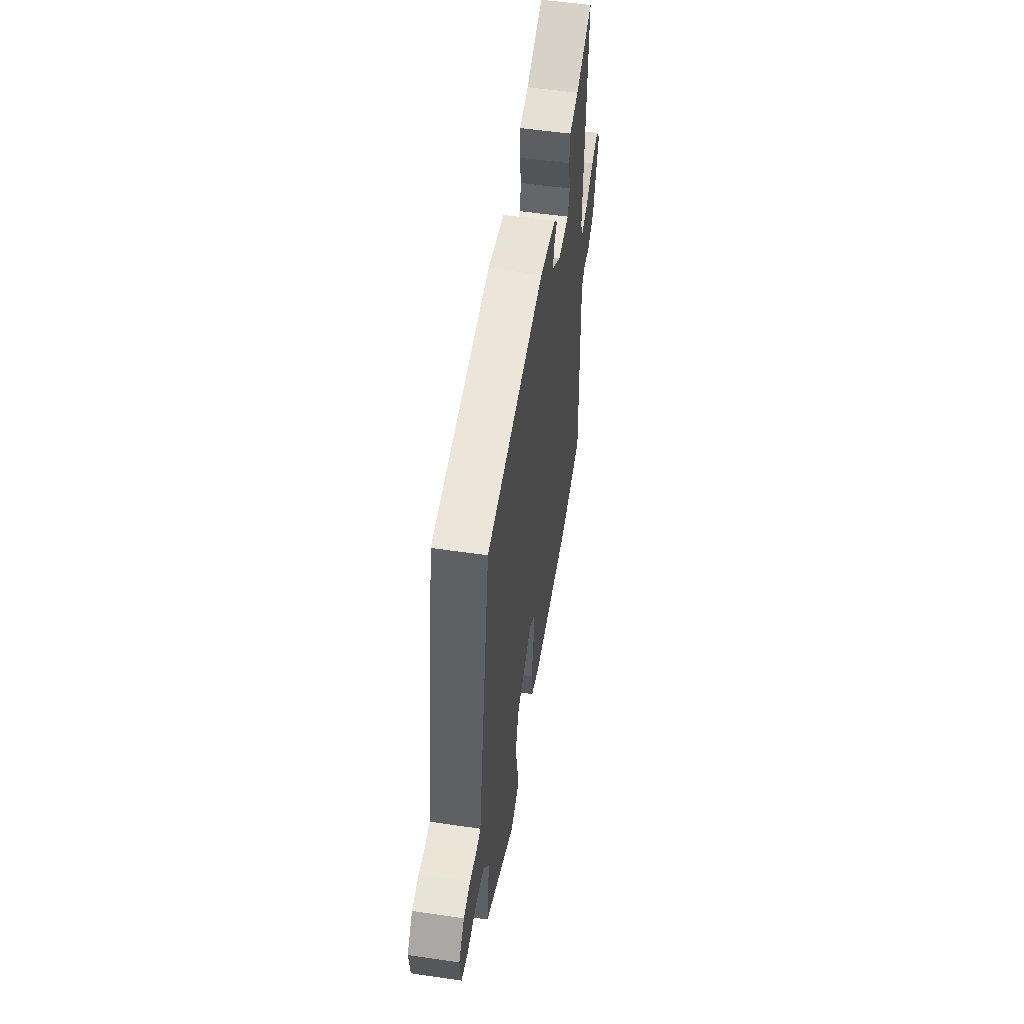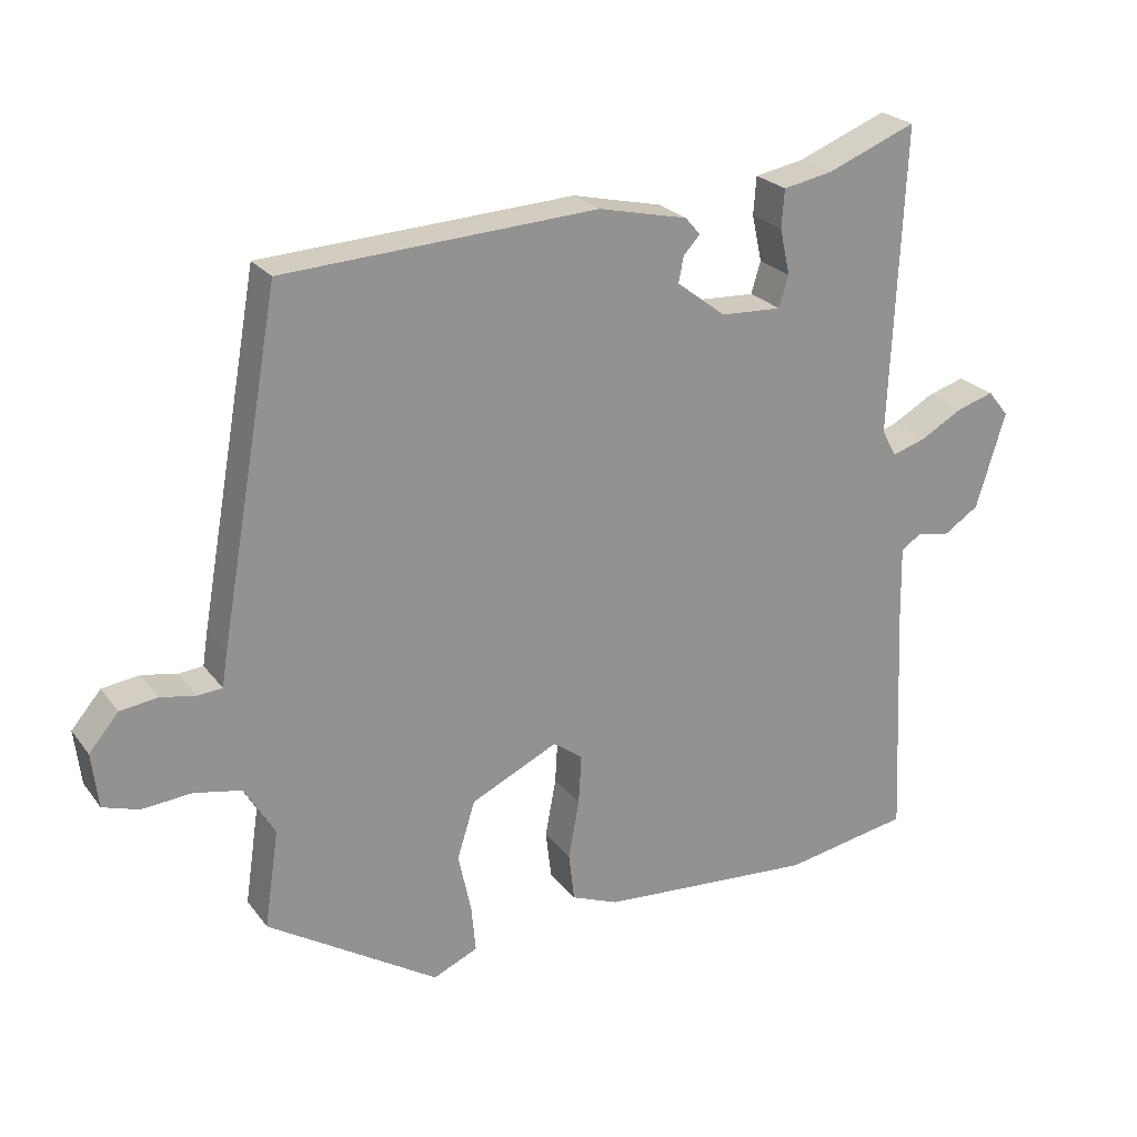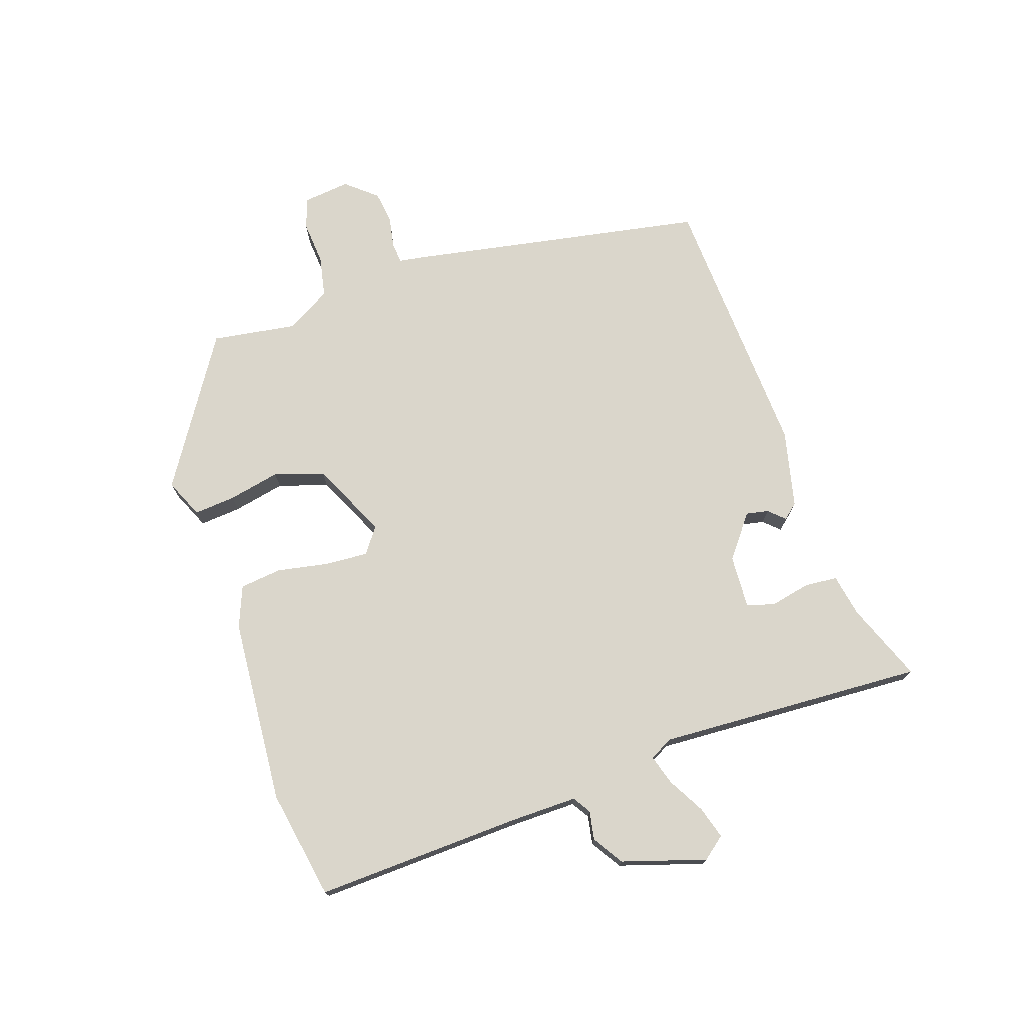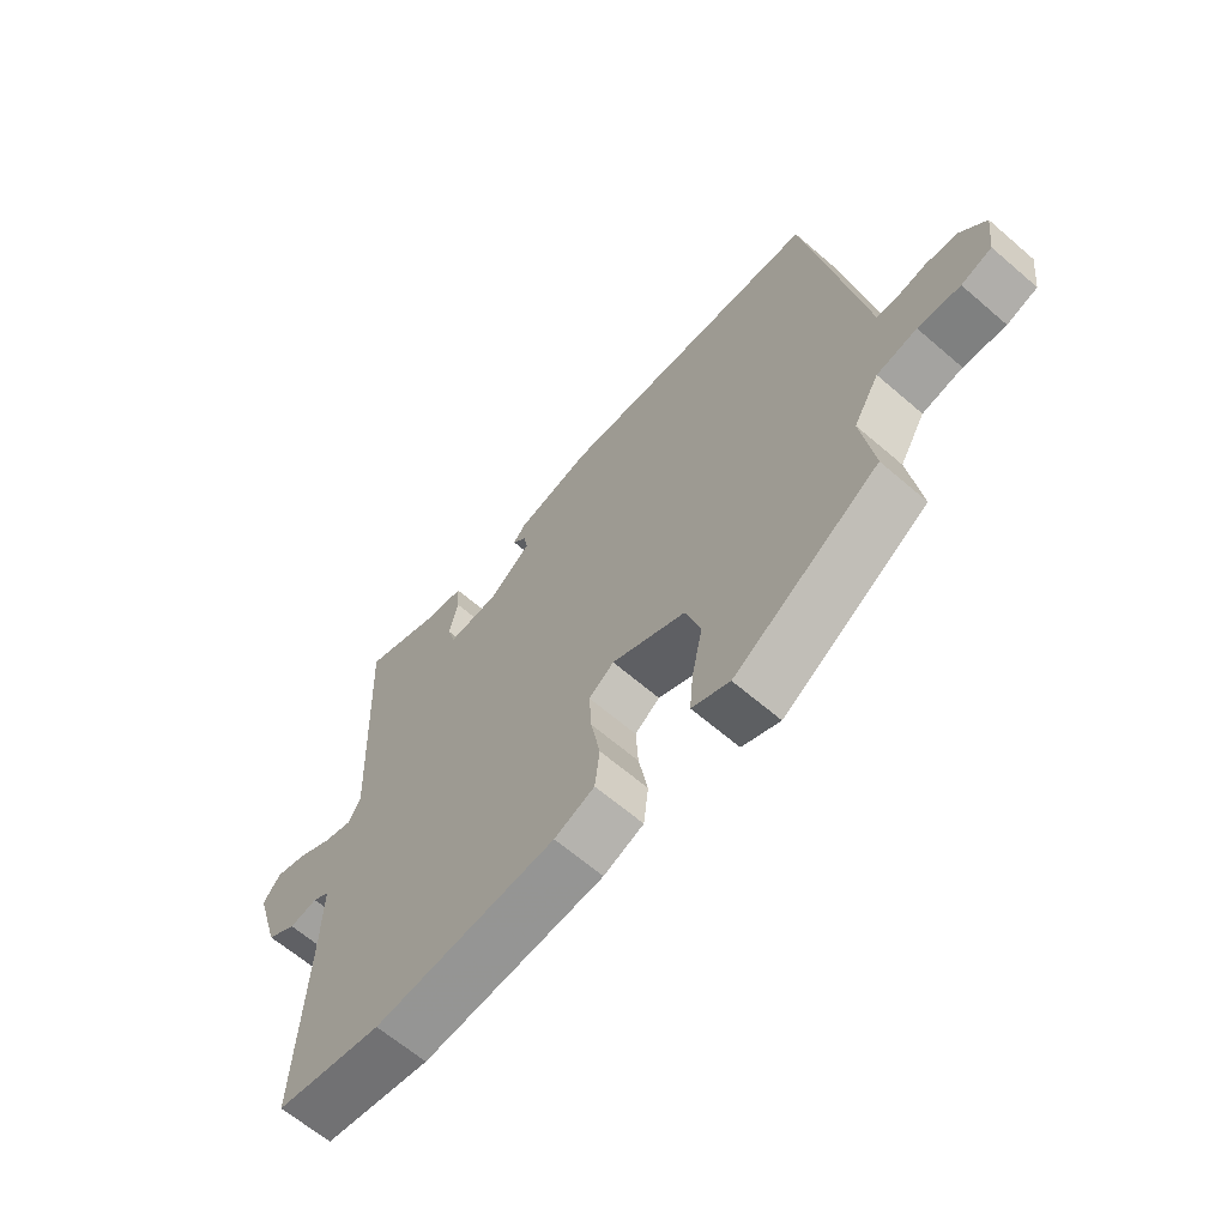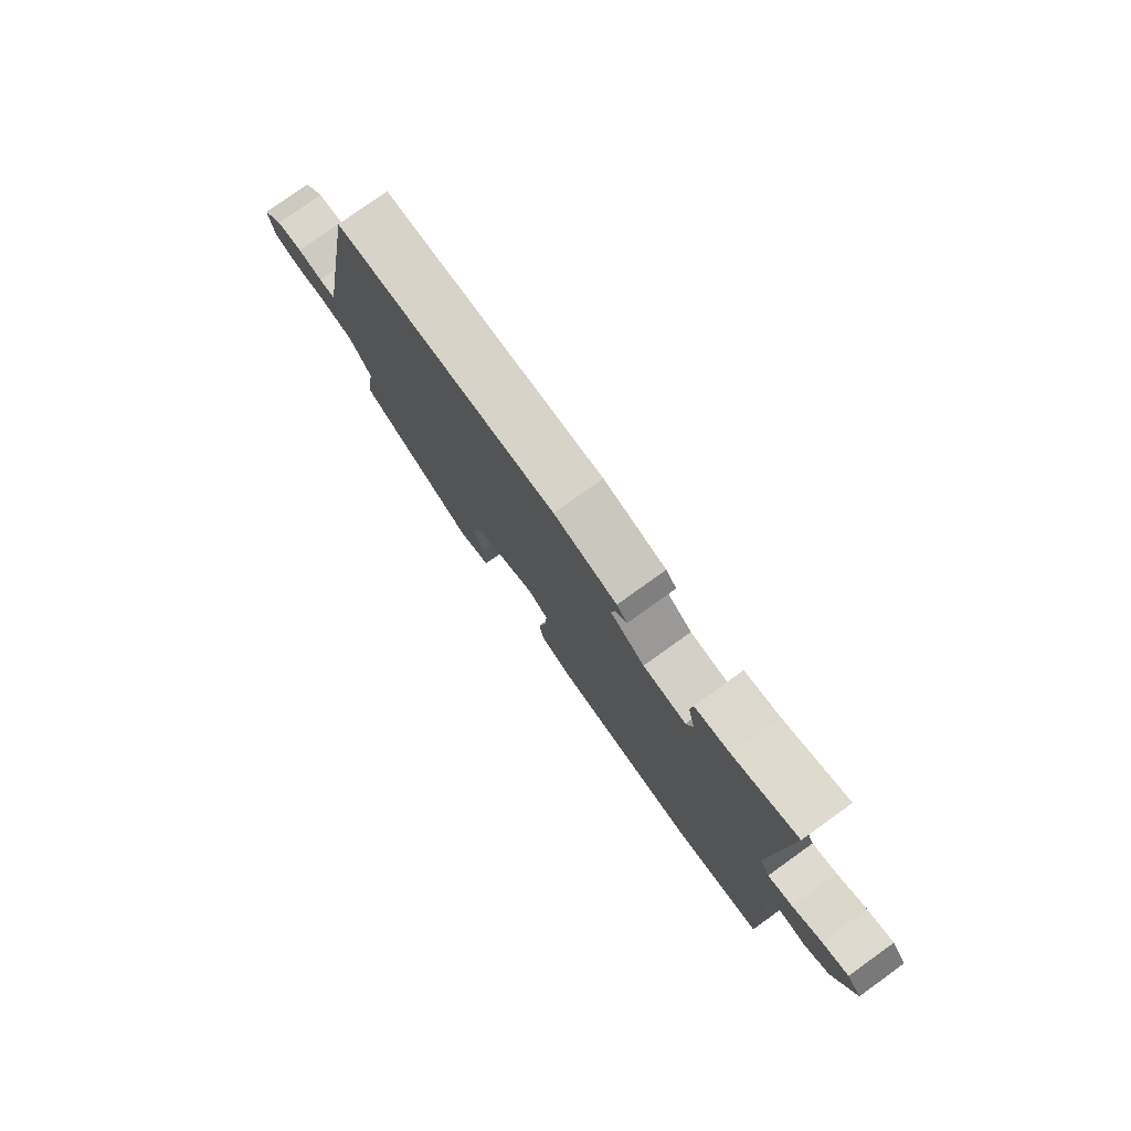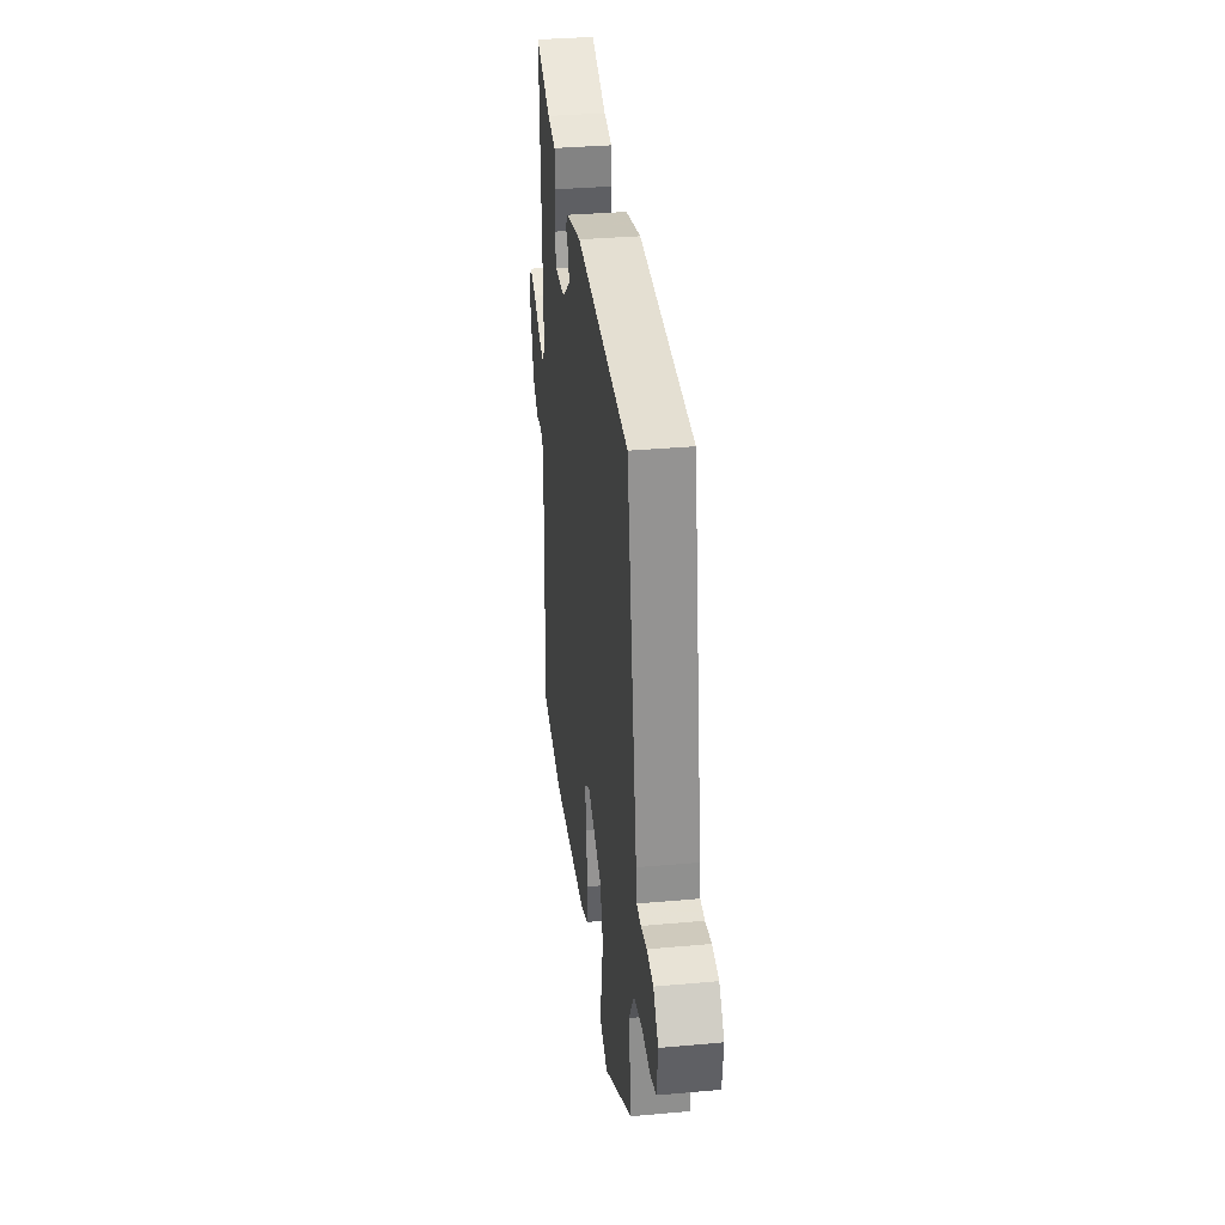
<metadata>
{"format":"obj","ext":"obj","renderer":"f3d","projection":"perspective","resolution":1024,"background":"white","views":[{"elev":53.7,"azim":98.9,"up":"+Z"},{"elev":23.7,"azim":152.5,"up":"+Z"},{"elev":74.1,"azim":-108.3,"up":"+Y"},{"elev":-64.1,"azim":49.0,"up":"+Z"},{"elev":78.4,"azim":-125.6,"up":"+Z"},{"elev":33.7,"azim":83.0,"up":"+Z"}]}
</metadata>
<code>
v -0.473 0.07 0.554
v -0.348 0.07 0.504
v -0.28 0.07 0.491
v -0.276 0.07 0.438
v -0.29 0.07 0.374
v -0.277 0.07 0.33
v -0.192 0.07 0.334
v -0.124 0.07 0.386
v -0.131 0.07 0.422
v -0.154 0.07 0.447
v -0.133 0.07 0.471
v -0.009 0.07 0.499
v 0.427 0.07 0.474
v 0.511 0.07 0.001
v 0.518 0.07 -0.044
v 0.552 0.07 -0.047
v 0.601 0.07 -0.038
v 0.653 0.07 -0.045
v 0.694 0.07 -0.094
v 0.685 0.07 -0.17
v 0.635 0.07 -0.186
v 0.566 0.07 -0.18
v 0.5 0.07 -0.193
v 0.458 0.07 -0.264
v 0.478 0.07 -0.4
v 0.24 0.07 -0.549
v 0.178 0.07 -0.521
v 0.184 0.07 -0.455
v 0.202 0.07 -0.372
v 0.177 0.07 -0.292
v 0.056 0.07 -0.234
v 0.015 0.07 -0.264
v 0.019 0.07 -0.333
v 0.034 0.07 -0.415
v 0.026 0.07 -0.482
v -0.04 0.07 -0.508
v -0.339 0.07 -0.529
v -0.514 0.07 -0.497
v -0.499 0.07 -0.166
v -0.497 0.07 -0.059
v -0.525 0.07 -0.041
v -0.571 0.07 -0.049
v -0.62 0.07 -0.017
v -0.661 0.07 0.117
v -0.632 0.07 0.153
v -0.58 0.07 0.137
v -0.522 0.07 0.104
v -0.474 0.07 0.089
v -0.454 0.07 0.126
v -0.473 0 0.554
v -0.348 0 0.504
v -0.28 0 0.491
v -0.276 0 0.438
v -0.29 0 0.374
v -0.277 0 0.33
v -0.192 0 0.334
v -0.124 0 0.386
v -0.131 0 0.422
v -0.154 0 0.447
v -0.133 0 0.471
v -0.009 0 0.499
v 0.427 0 0.474
v 0.511 0 0.001
v 0.518 0 -0.044
v 0.552 0 -0.047
v 0.601 0 -0.038
v 0.653 0 -0.045
v 0.694 0 -0.094
v 0.685 0 -0.17
v 0.635 0 -0.186
v 0.566 0 -0.18
v 0.5 0 -0.193
v 0.458 0 -0.264
v 0.478 0 -0.4
v 0.24 0 -0.549
v 0.178 0 -0.521
v 0.184 0 -0.455
v 0.202 0 -0.372
v 0.177 0 -0.292
v 0.056 0 -0.234
v 0.015 0 -0.264
v 0.019 0 -0.333
v 0.034 0 -0.415
v 0.026 0 -0.482
v -0.04 0 -0.508
v -0.339 0 -0.529
v -0.514 0 -0.497
v -0.499 0 -0.166
v -0.497 0 -0.059
v -0.525 0 -0.041
v -0.571 0 -0.049
v -0.62 0 -0.017
v -0.661 0 0.117
v -0.632 0 0.153
v -0.58 0 0.137
v -0.522 0 0.104
v -0.474 0 0.089
v -0.454 0 0.126
f 45 46 47
f 44 45 47
f 43 44 47
f 42 43 47
f 41 42 47
f 40 41 47 48
f 39 40 48 49
f 38 39 49
f 37 38 49
f 36 37 49
f 35 36 49
f 34 35 49
f 33 34 49
f 27 28 29
f 26 27 29
f 25 26 29
f 24 25 29
f 23 24 29 30
f 20 21 22
f 19 20 22
f 18 19 22
f 17 18 22
f 16 17 22
f 15 16 22 23
f 14 15 23
f 13 14 23
f 12 13 23
f 11 12 23
f 10 11 23
f 9 10 23
f 23 30 31
f 9 23 31
f 8 9 31
f 2 3 4 5
f 2 5 6
f 1 2 6
f 49 1 6
f 33 49 6
f 32 33 6
f 7 8 31 32
f 6 7 32
f 96 95 94
f 96 94 93
f 96 93 92
f 96 92 91
f 96 91 90
f 97 96 90 89
f 98 97 89 88
f 98 88 87
f 98 87 86
f 98 86 85
f 98 85 84
f 98 84 83
f 98 83 82
f 78 77 76
f 78 76 75
f 78 75 74
f 78 74 73
f 79 78 73 72
f 71 70 69
f 71 69 68
f 71 68 67
f 71 67 66
f 71 66 65
f 72 71 65 64
f 72 64 63
f 72 63 62
f 72 62 61
f 72 61 60
f 72 60 59
f 72 59 58
f 80 79 72
f 80 72 58
f 80 58 57
f 54 53 52 51
f 55 54 51
f 55 51 50
f 55 50 98
f 55 98 82
f 55 82 81
f 81 80 57 56
f 81 56 55
f 1 50 51 2
f 2 51 52 3
f 3 52 53 4
f 4 53 54 5
f 5 54 55 6
f 6 55 56 7
f 7 56 57 8
f 8 57 58 9
f 9 58 59 10
f 10 59 60 11
f 11 60 61 12
f 12 61 62 13
f 13 62 63 14
f 14 63 64 15
f 15 64 65 16
f 16 65 66 17
f 17 66 67 18
f 18 67 68 19
f 19 68 69 20
f 20 69 70 21
f 21 70 71 22
f 22 71 72 23
f 23 72 73 24
f 24 73 74 25
f 25 74 75 26
f 26 75 76 27
f 27 76 77 28
f 28 77 78 29
f 29 78 79 30
f 30 79 80 31
f 31 80 81 32
f 32 81 82 33
f 33 82 83 34
f 34 83 84 35
f 35 84 85 36
f 36 85 86 37
f 37 86 87 38
f 38 87 88 39
f 39 88 89 40
f 40 89 90 41
f 41 90 91 42
f 42 91 92 43
f 43 92 93 44
f 44 93 94 45
f 45 94 95 46
f 46 95 96 47
f 47 96 97 48
f 48 97 98 49
f 49 98 50 1

</code>
